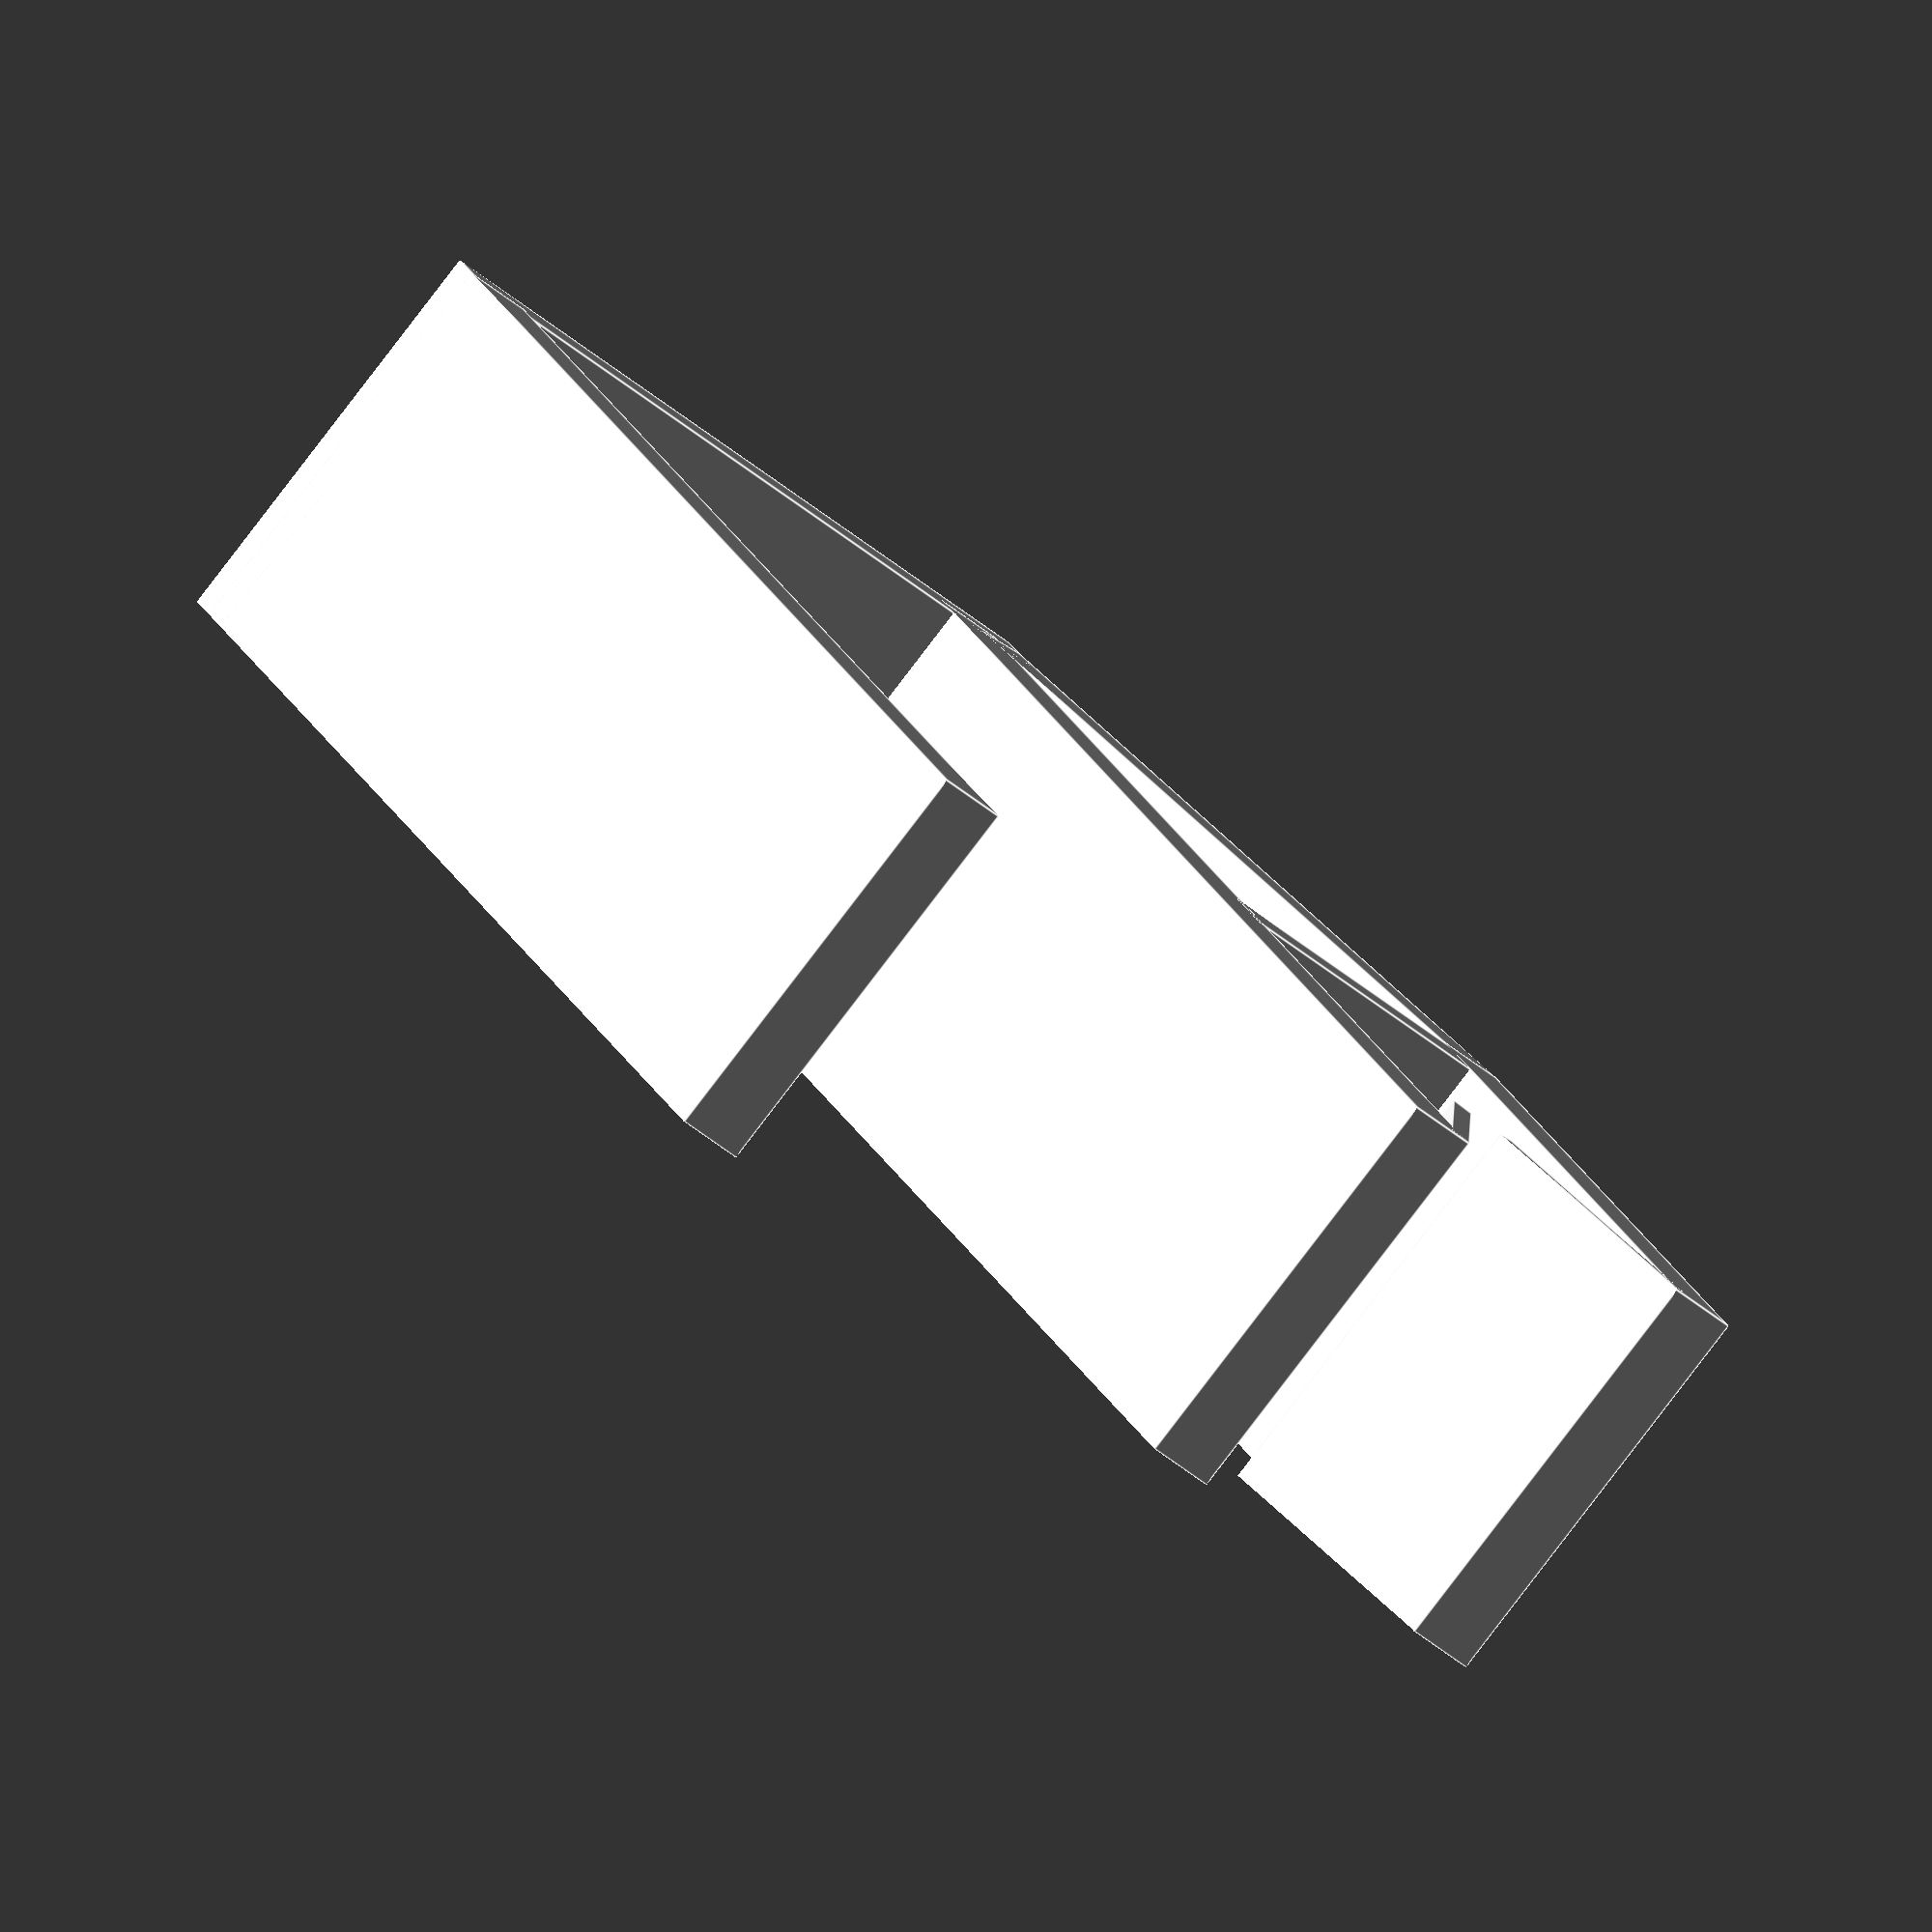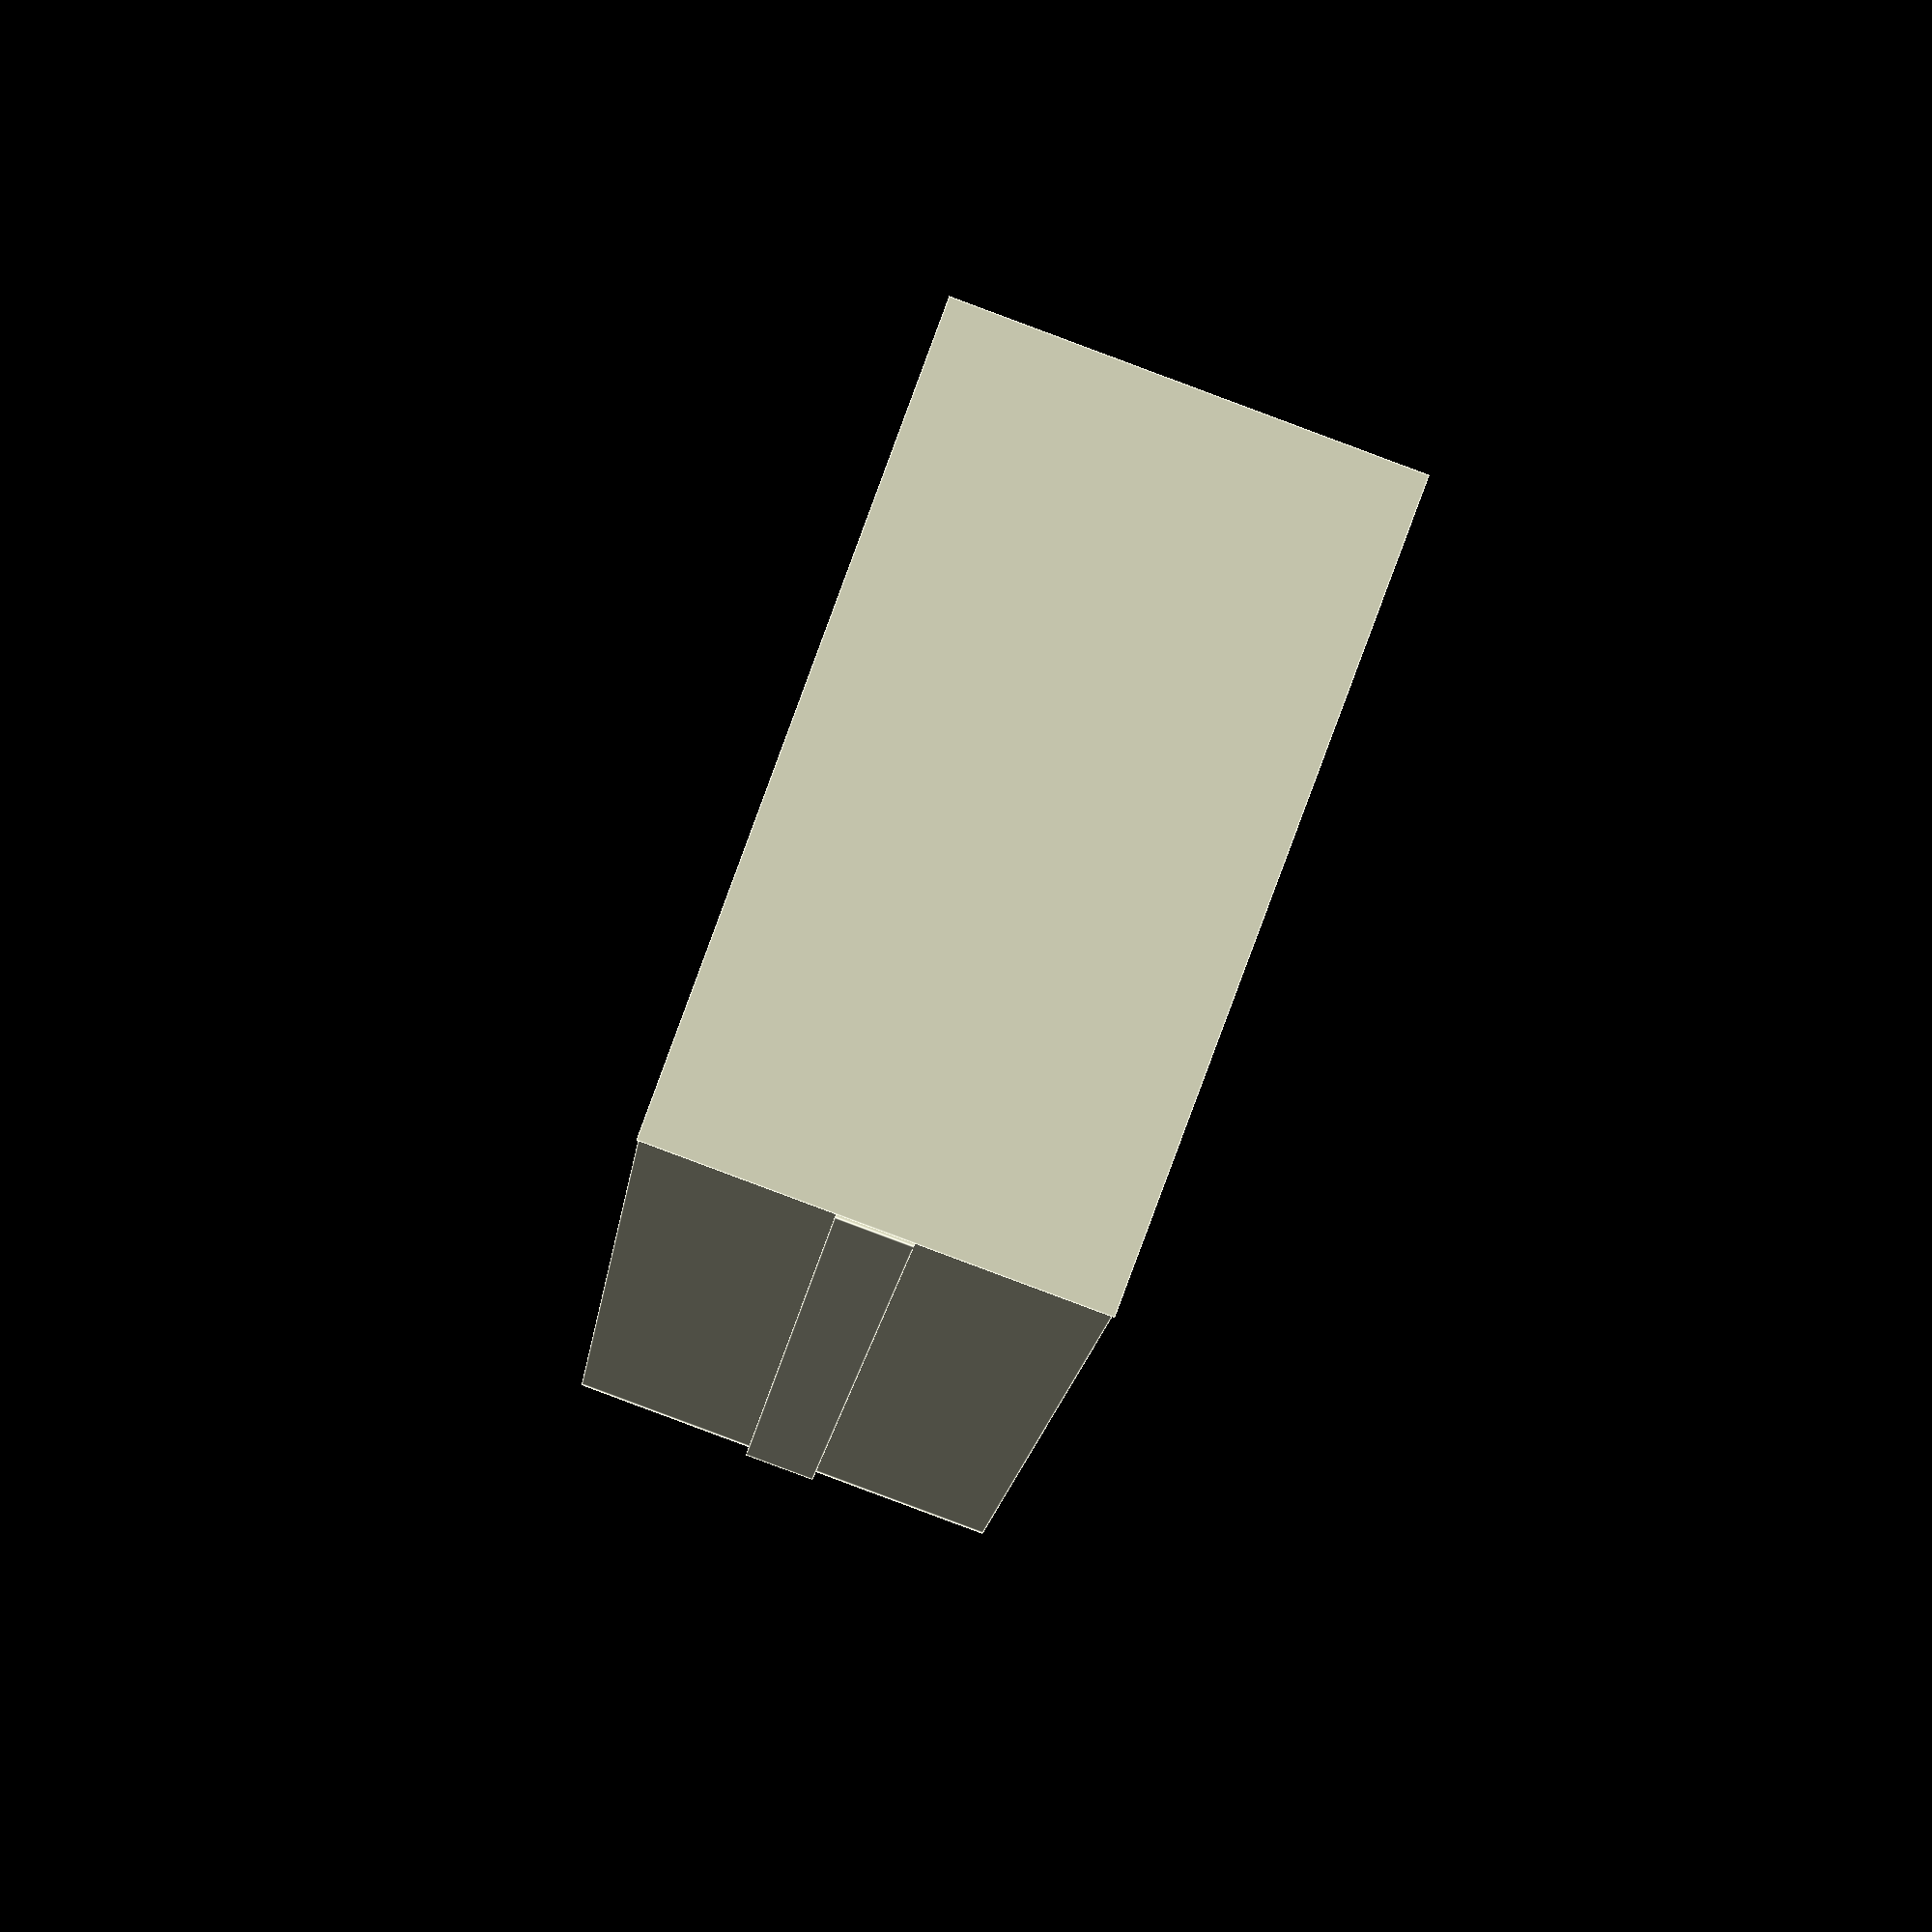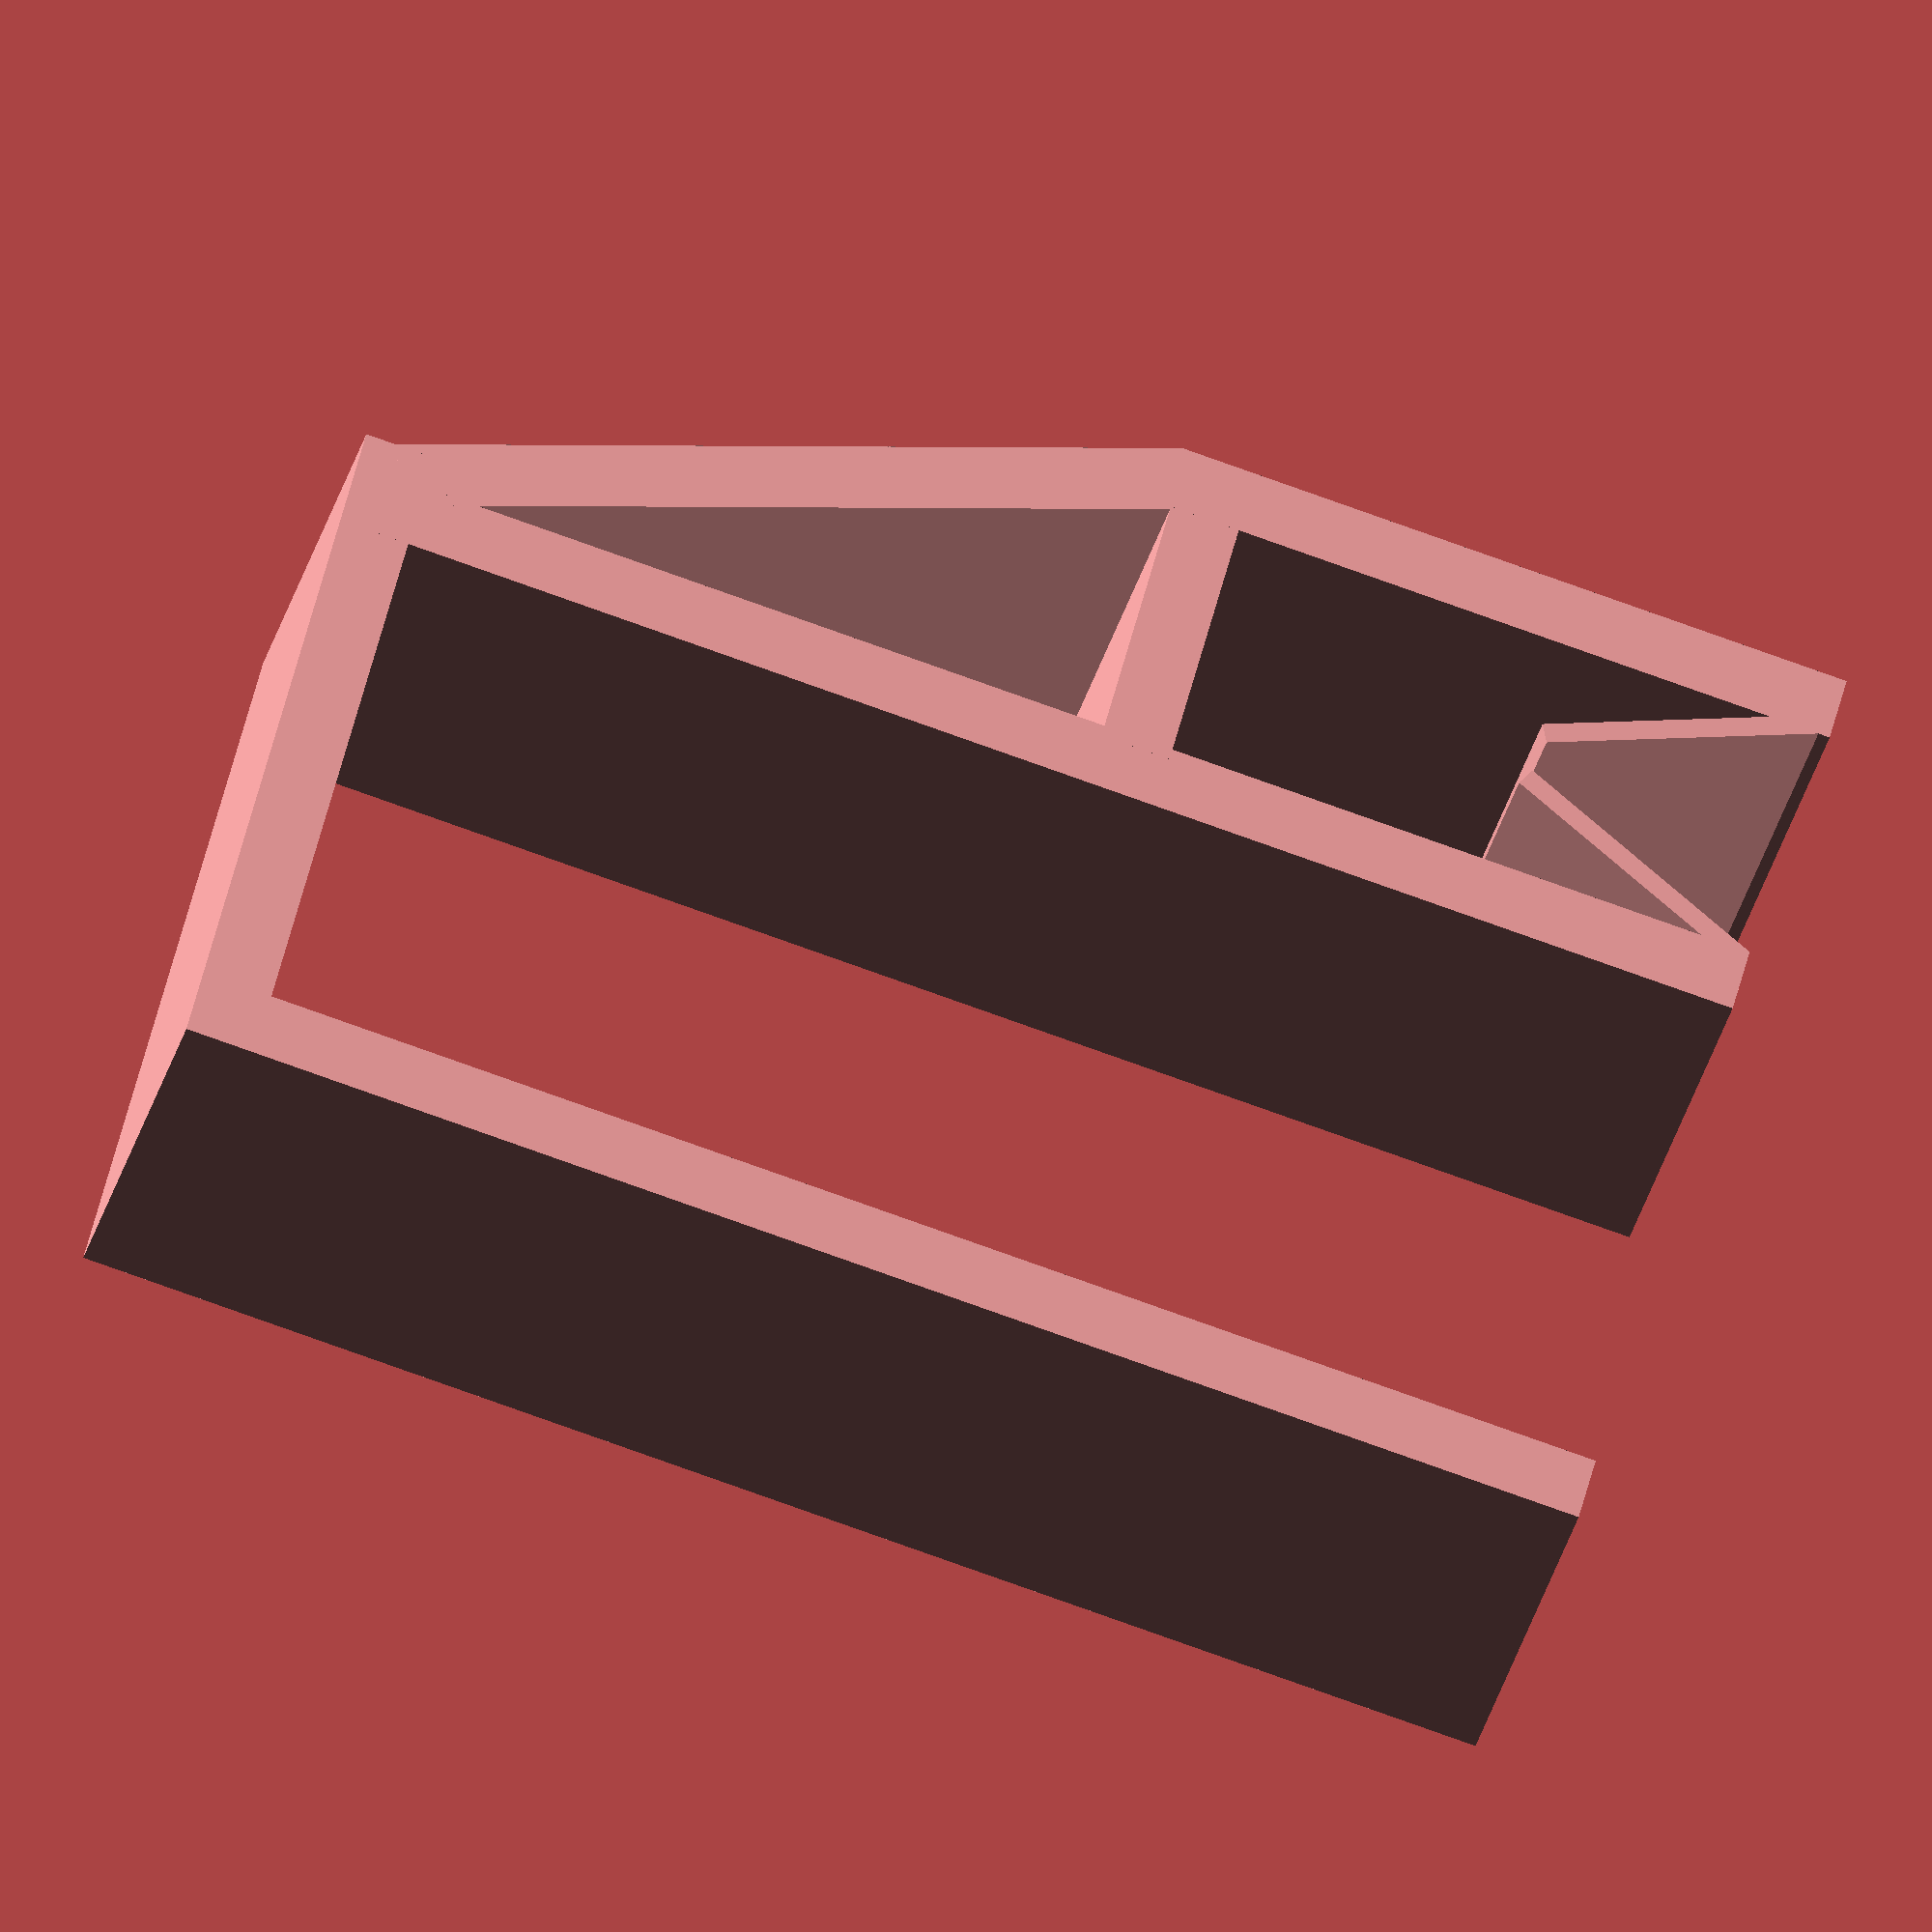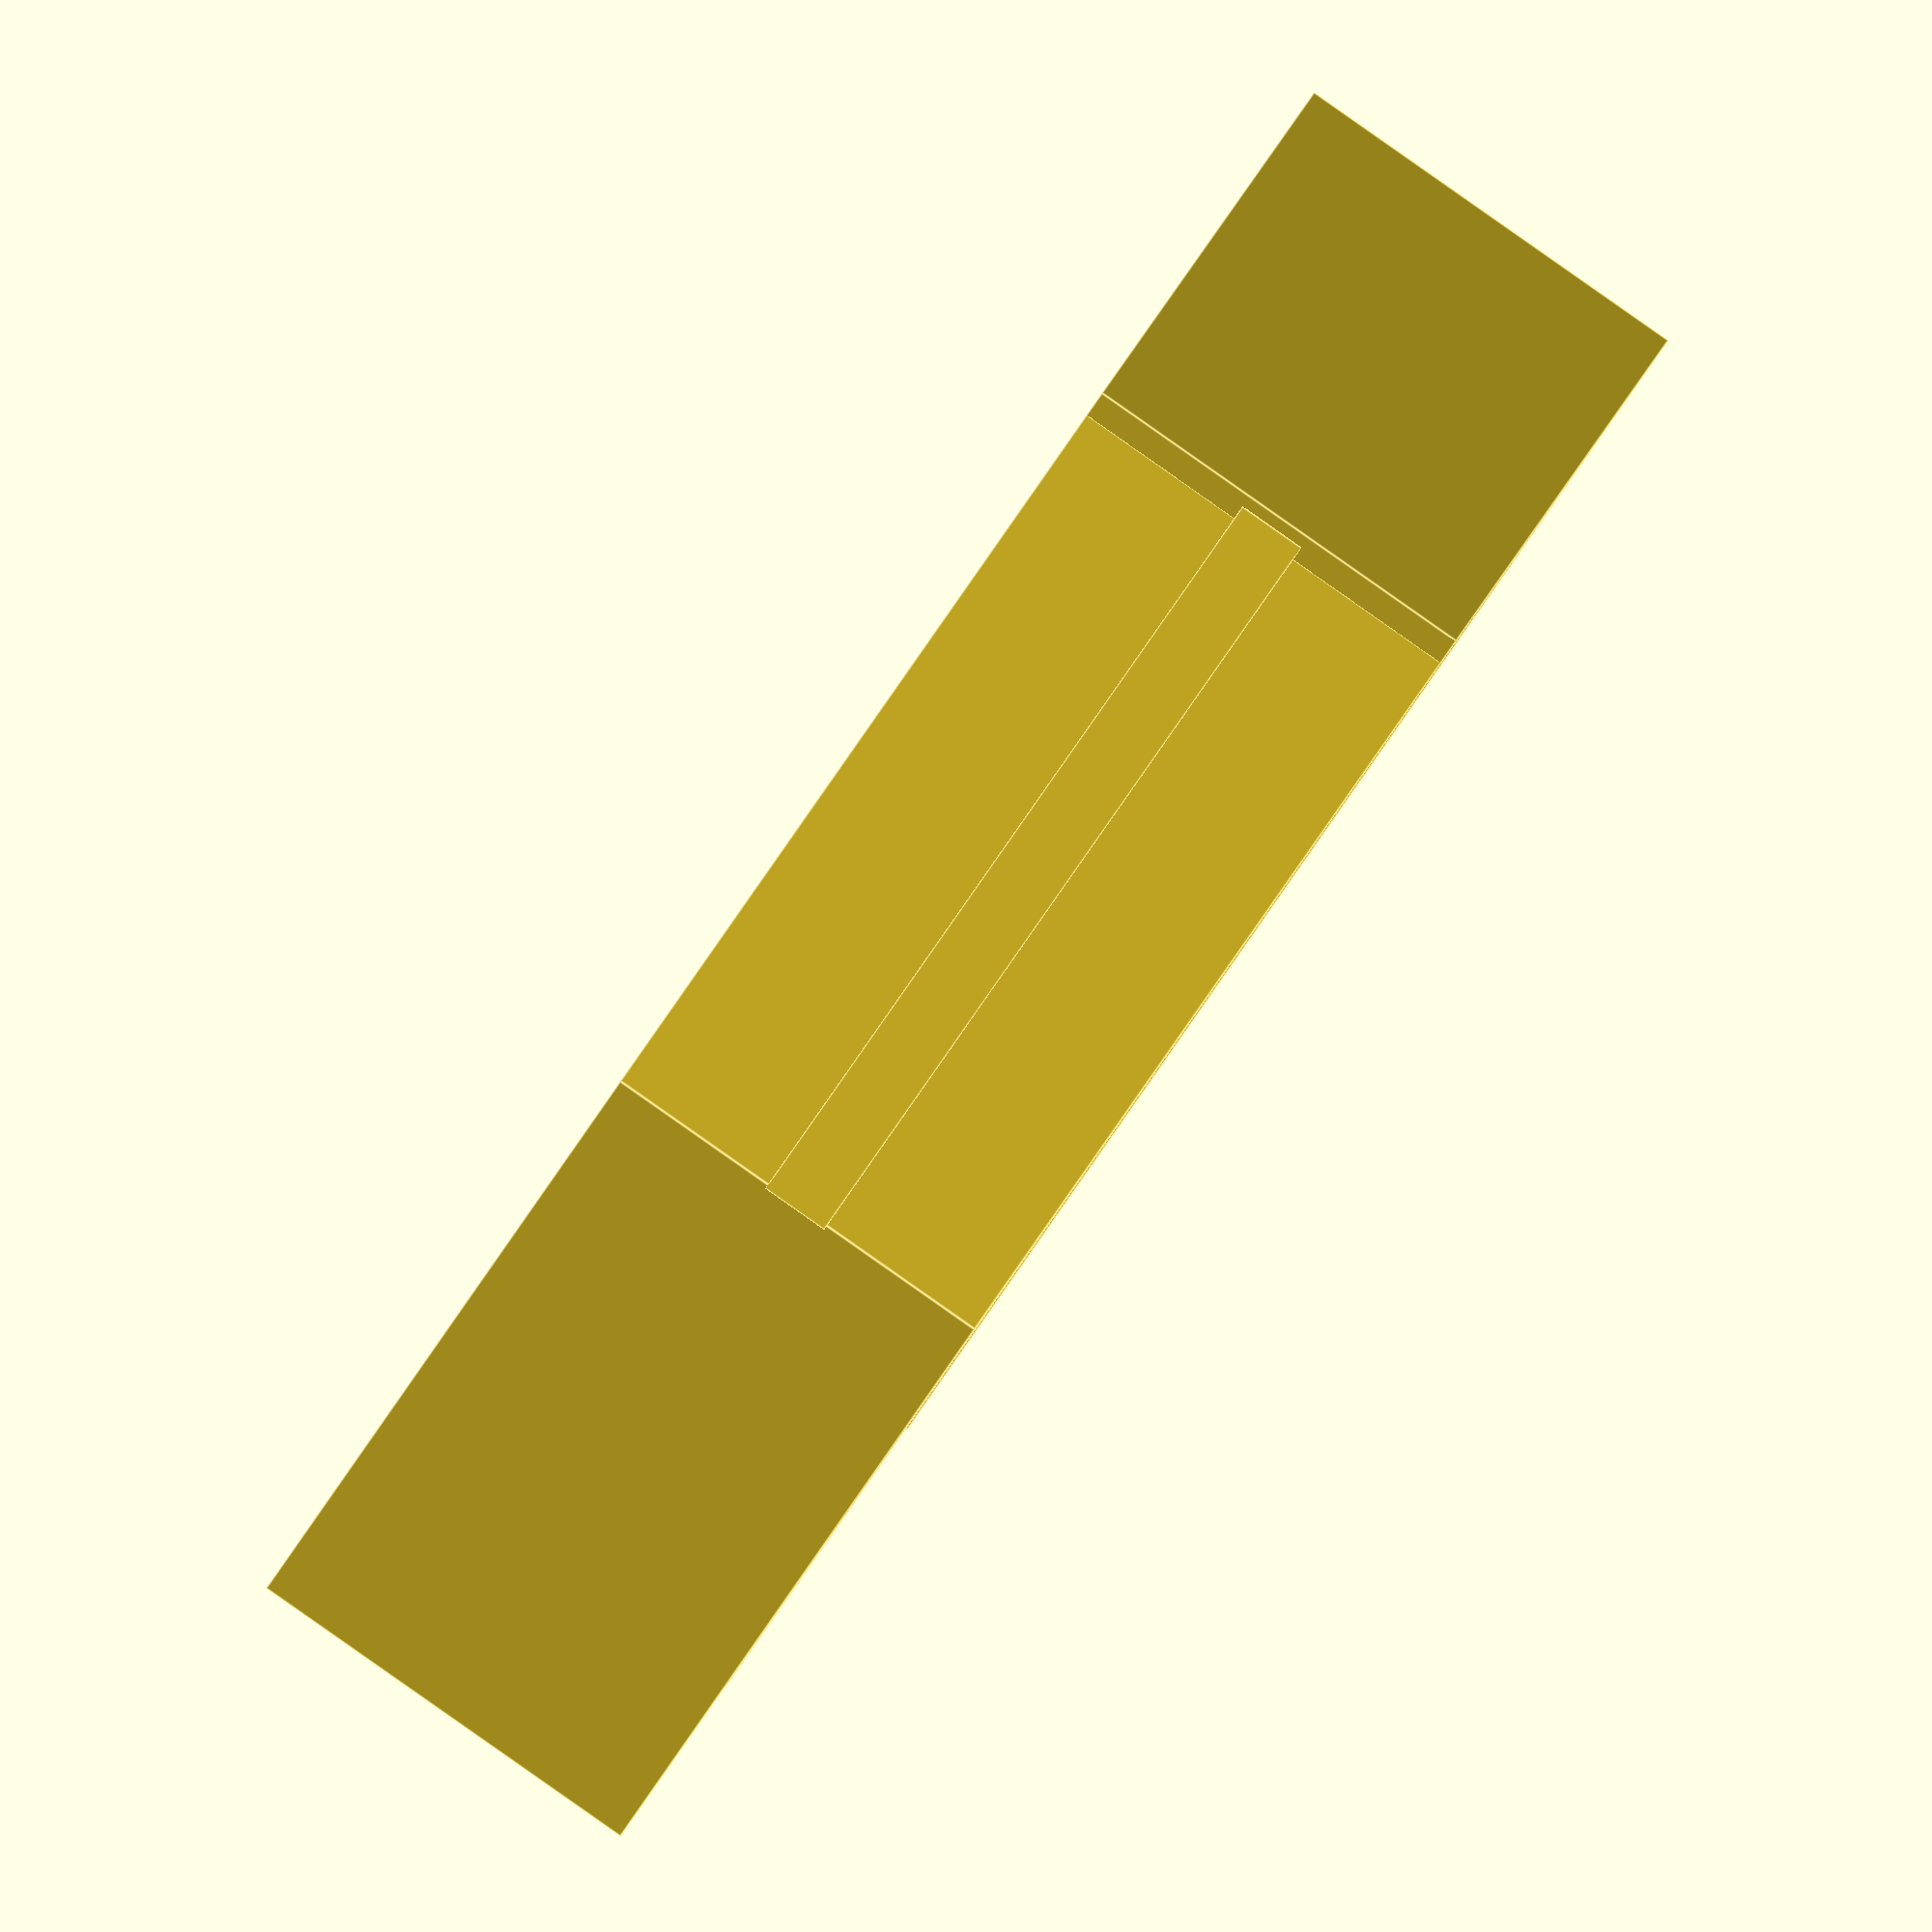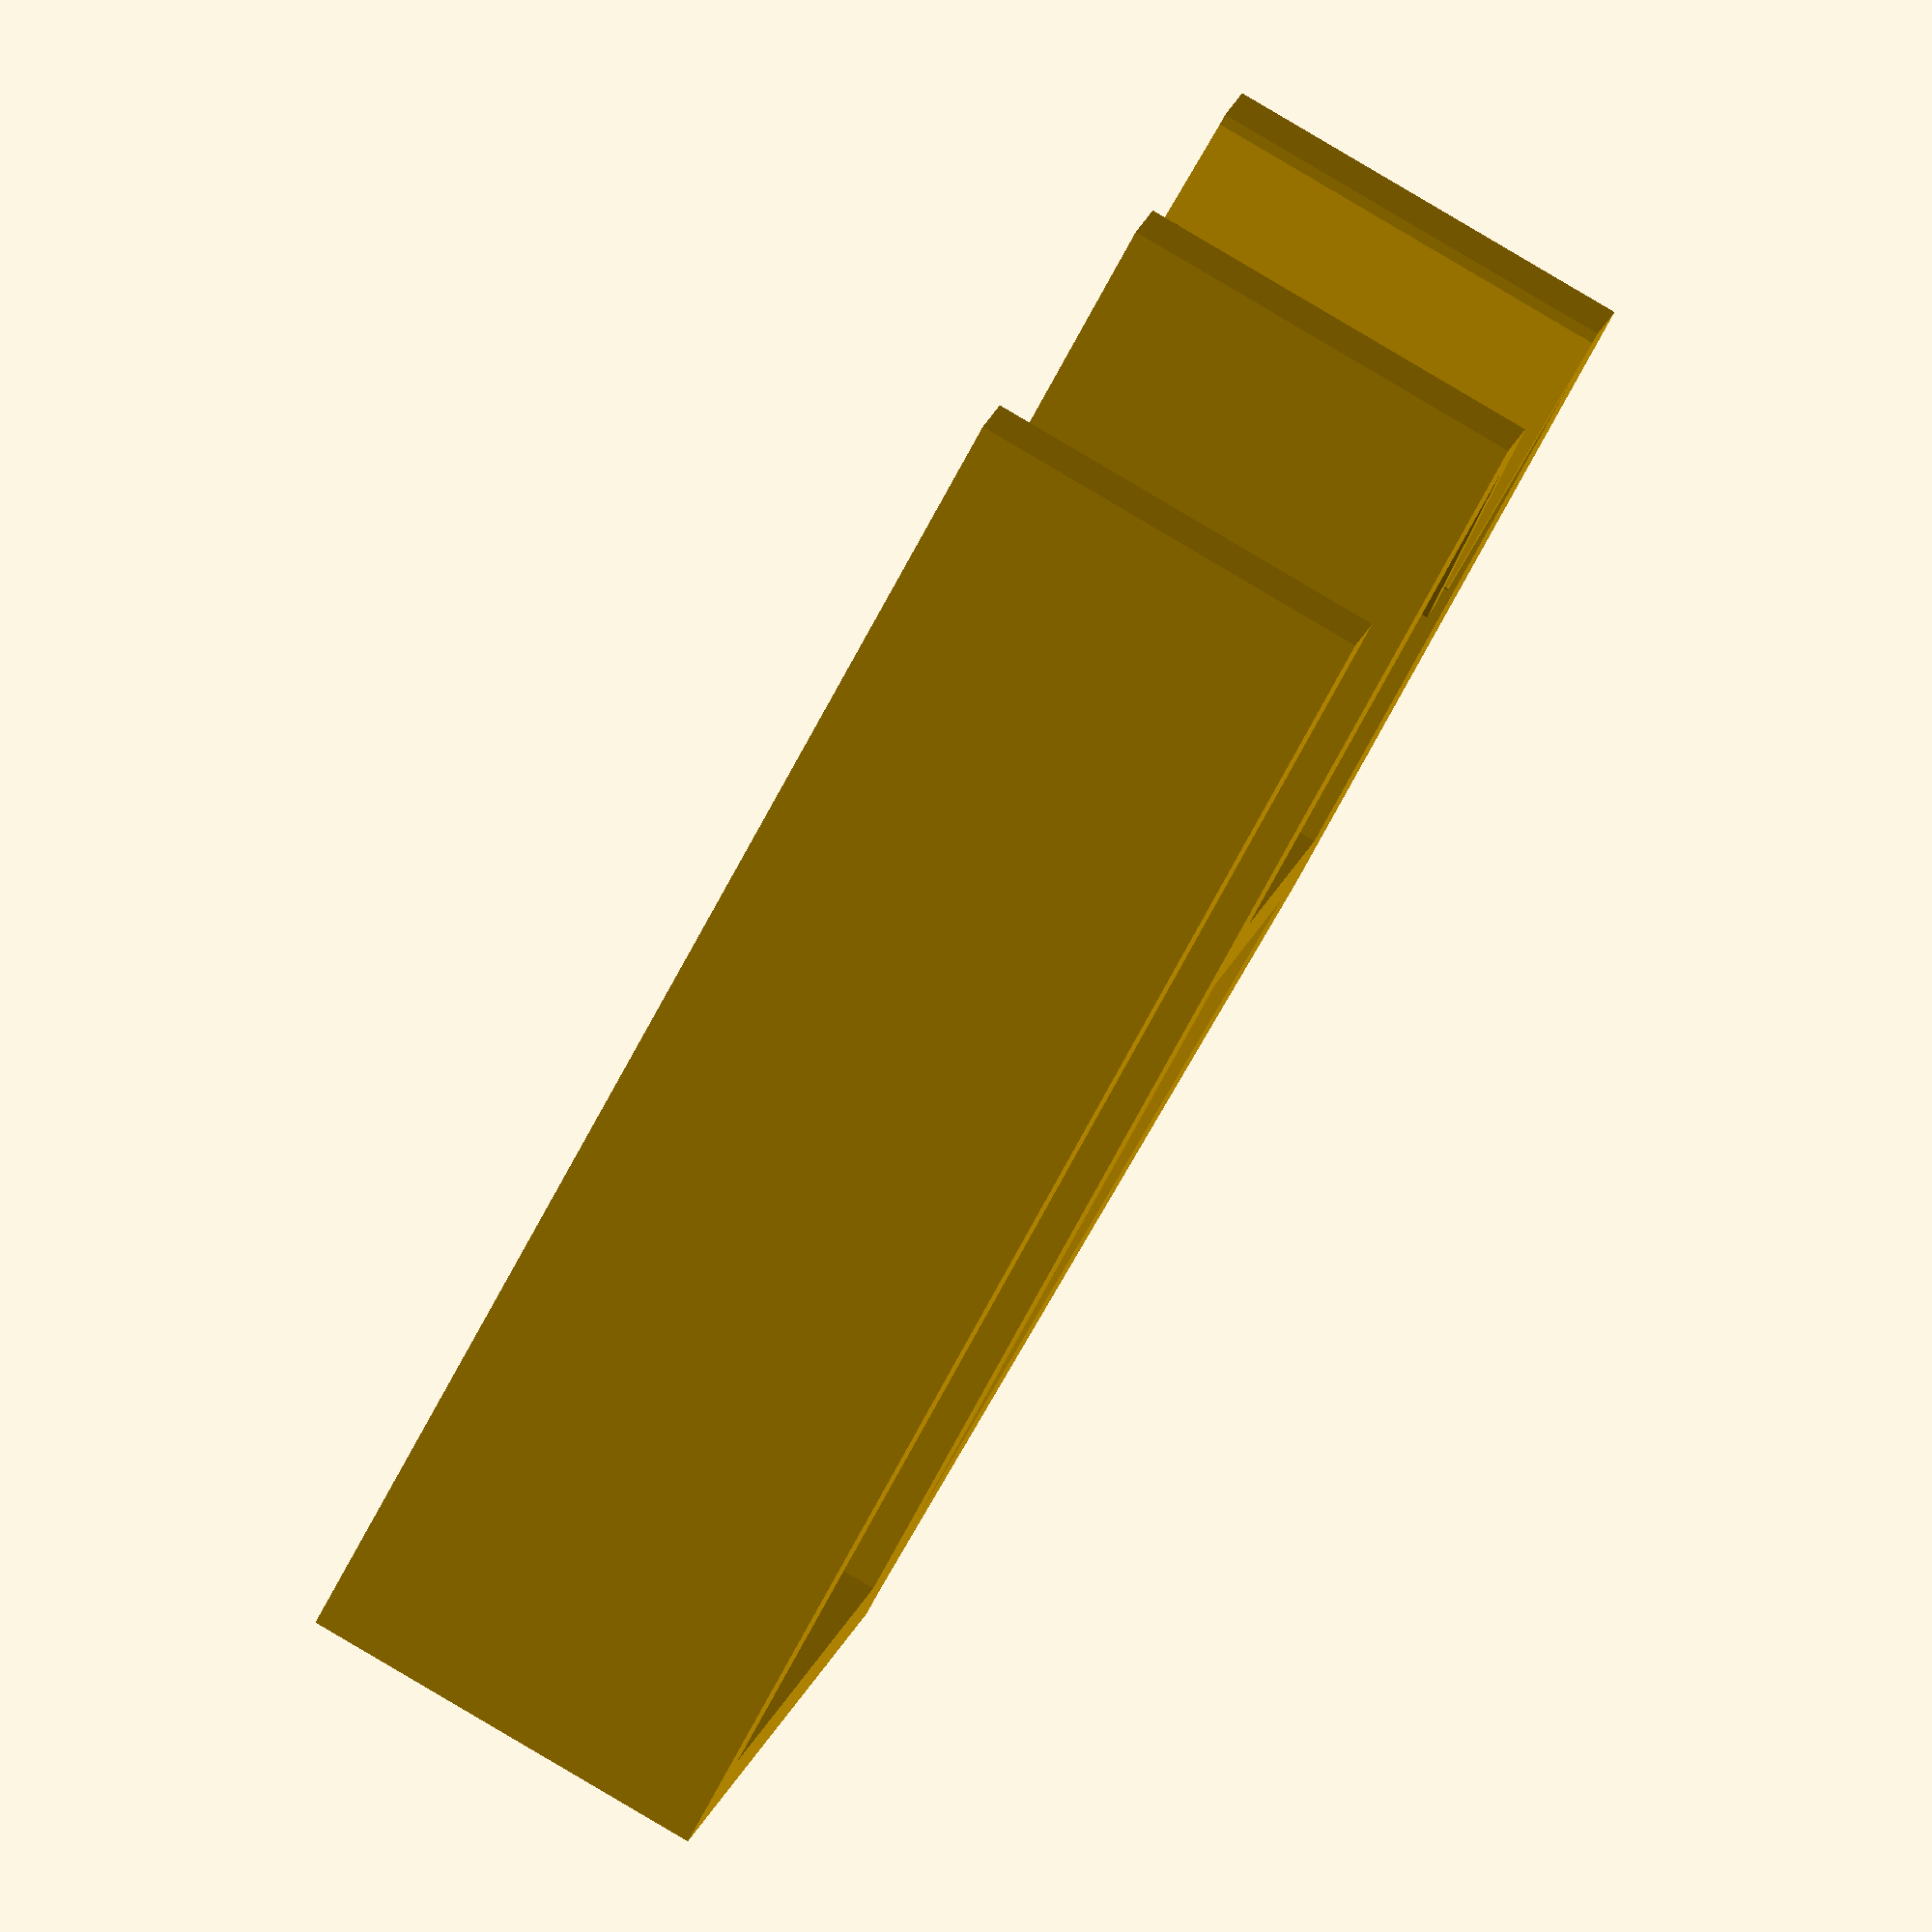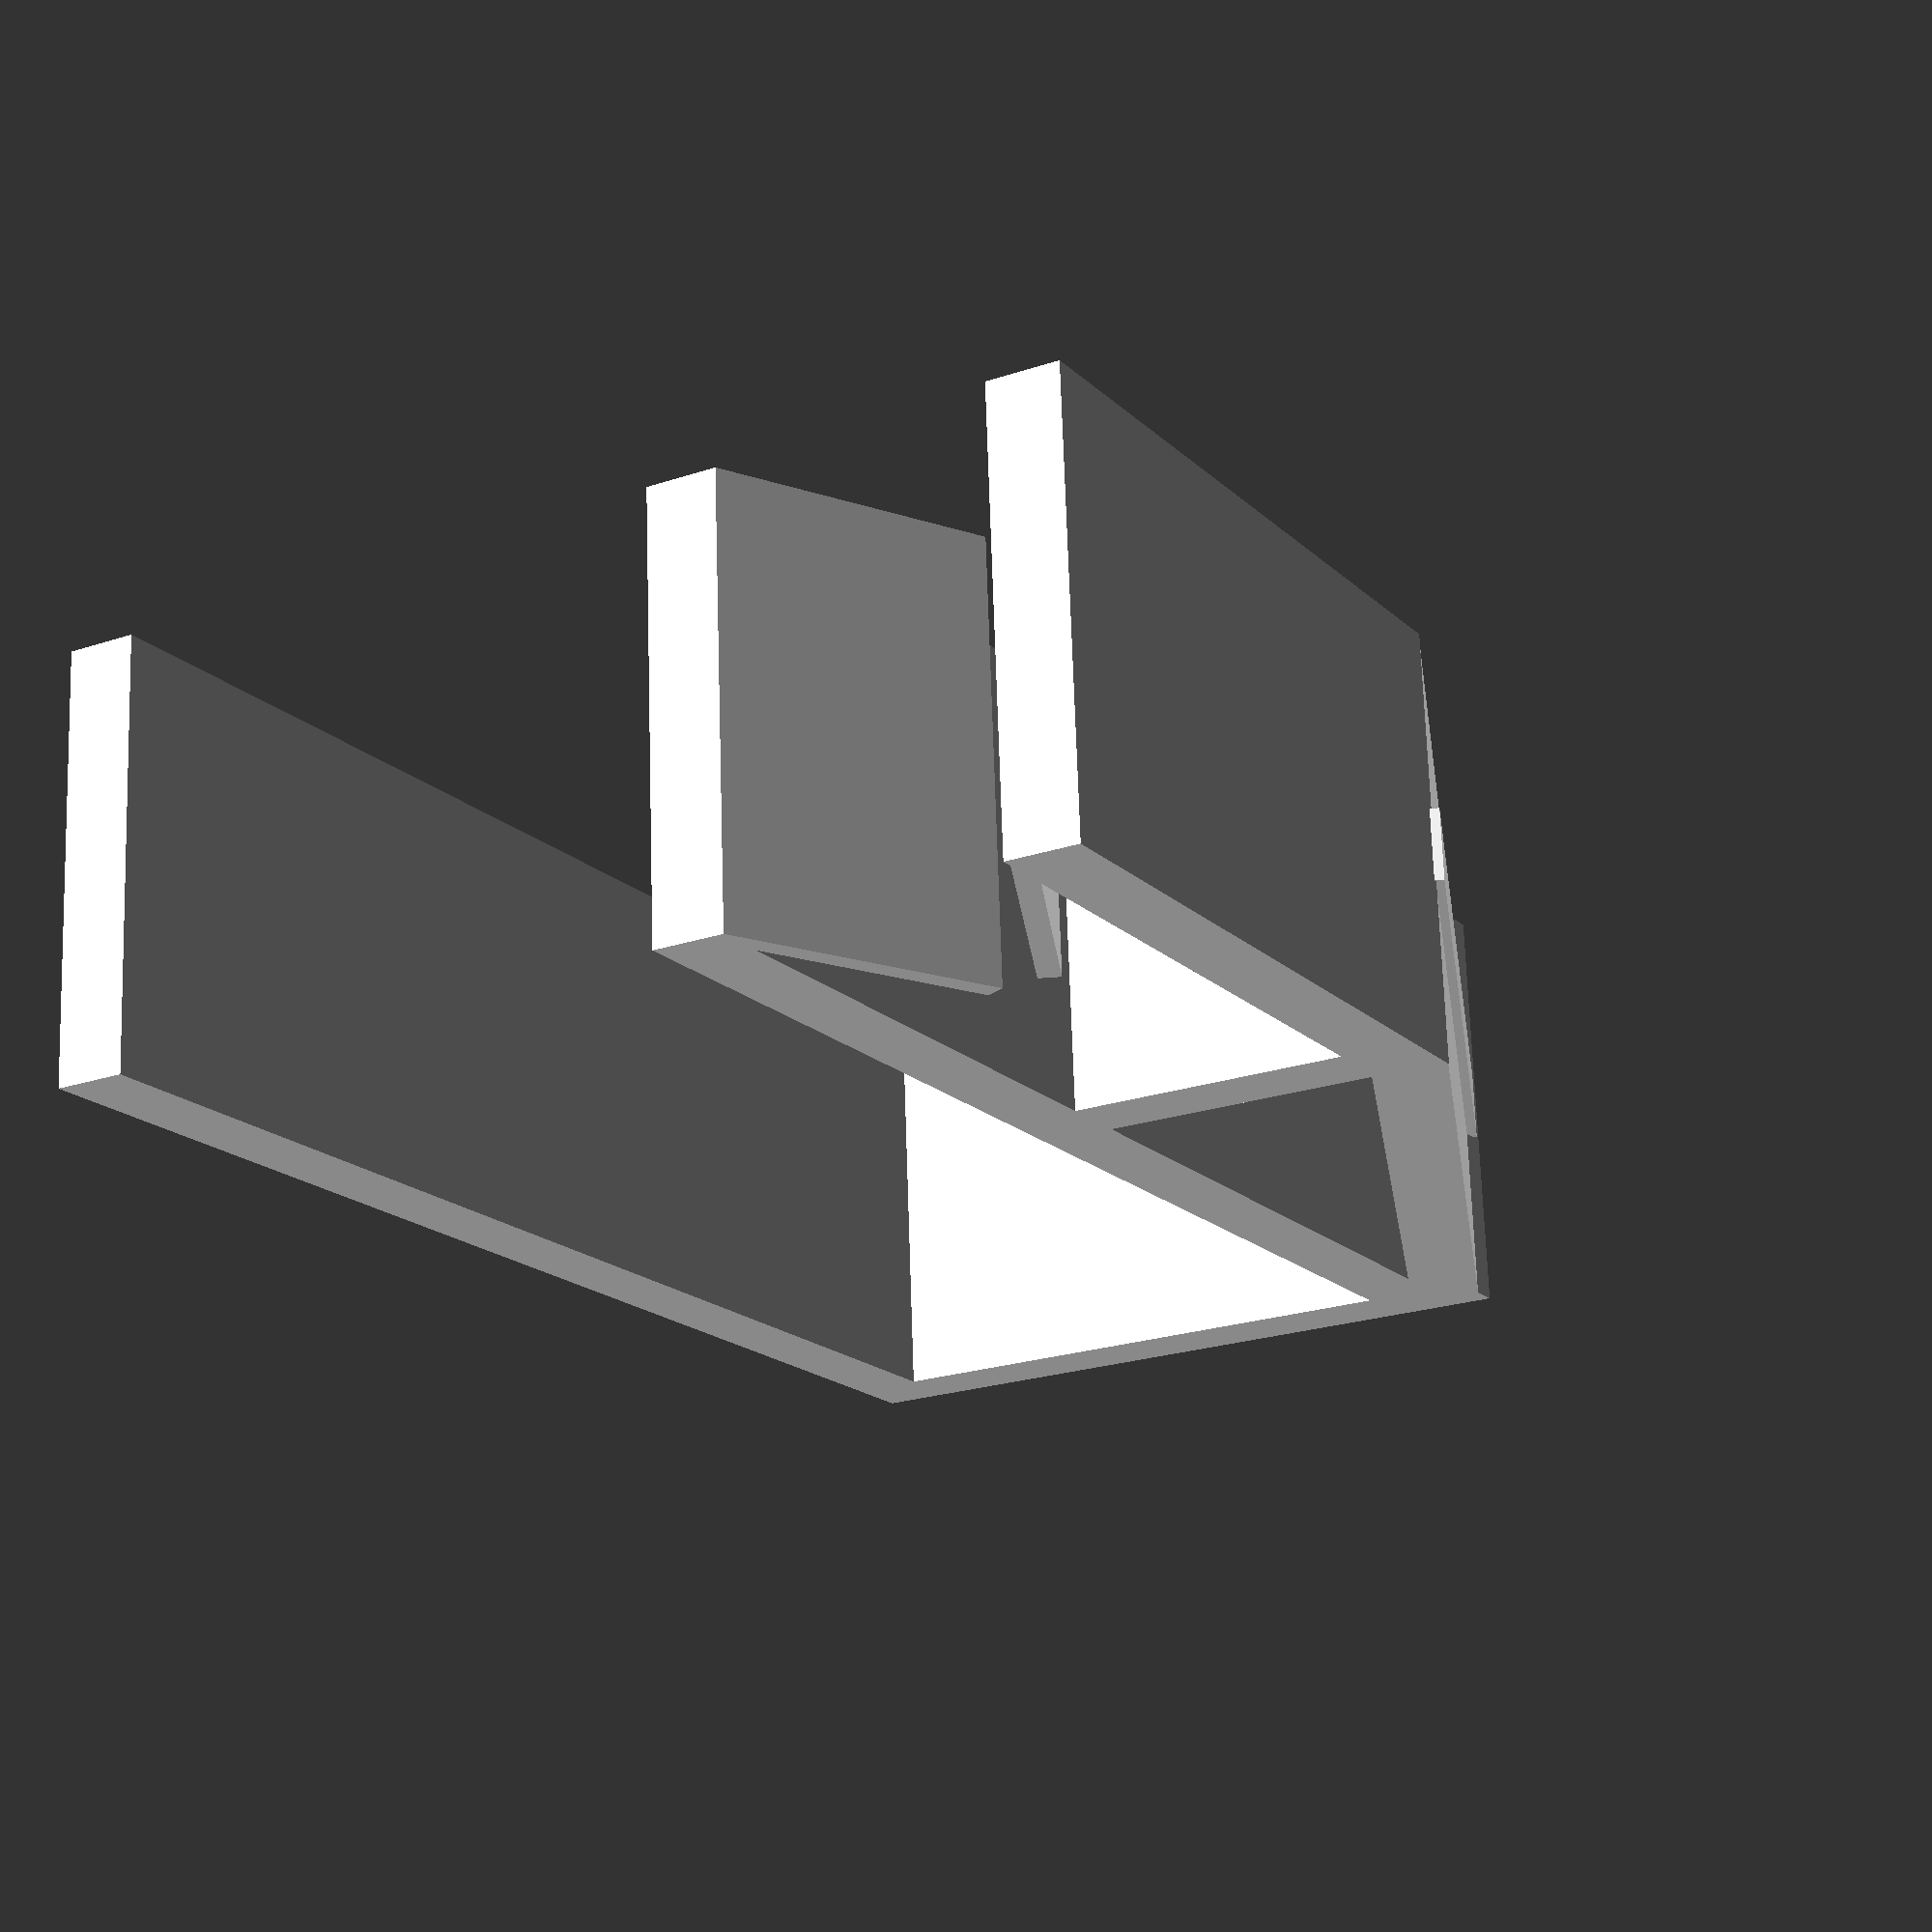
<openscad>
// Whiteboard bracket for cubicle

// top support of bracket
translate ([12.5,100,0])
  cube([105.5,10,60],true);

// Two pillars on top of cube wall
// Left
translate ([-30,0,0])
  cube([10,200,60],true);
// Right
translate ([60.25,0,0])
  cube([10,200,60],true);

// Slanted column to support whiteboard
// Left
translate ( [-57.4,46.49,0] )
rotate([0,0,-22.58])
  cube([10,113.5,60],true);

// Slanted support stripe
translate ( [-58.3,47.7,0] )
rotate([0,0,-22.45])
  cube([10,116.2,10],true);

// bottom horizontal support of bracket
translate ([-55.8,-10,0])
  cube([45,10,60],true);

//base vertical support
translate ([-78.9,-53,0])
  cube([10,98,60],true);

// whiteboard frame clips
// Left
translate ( [-67,-82.0,0] )
rotate([0,0,-25])
  cube([3,40,60],true);
// Right
translate ( [-42.1,-81.25,0] )
rotate([0,0,25])
  cube([3,40,60],true);
</openscad>
<views>
elev=83.6 azim=24.5 roll=142.6 proj=o view=edges
elev=268.7 azim=359.9 roll=290.4 proj=p view=edges
elev=33.0 azim=75.9 roll=166.2 proj=o view=solid
elev=90.2 azim=240.9 roll=235.0 proj=o view=edges
elev=276.2 azim=242.5 roll=300.6 proj=o view=wireframe
elev=289.2 azim=149.8 roll=358.1 proj=p view=solid
</views>
